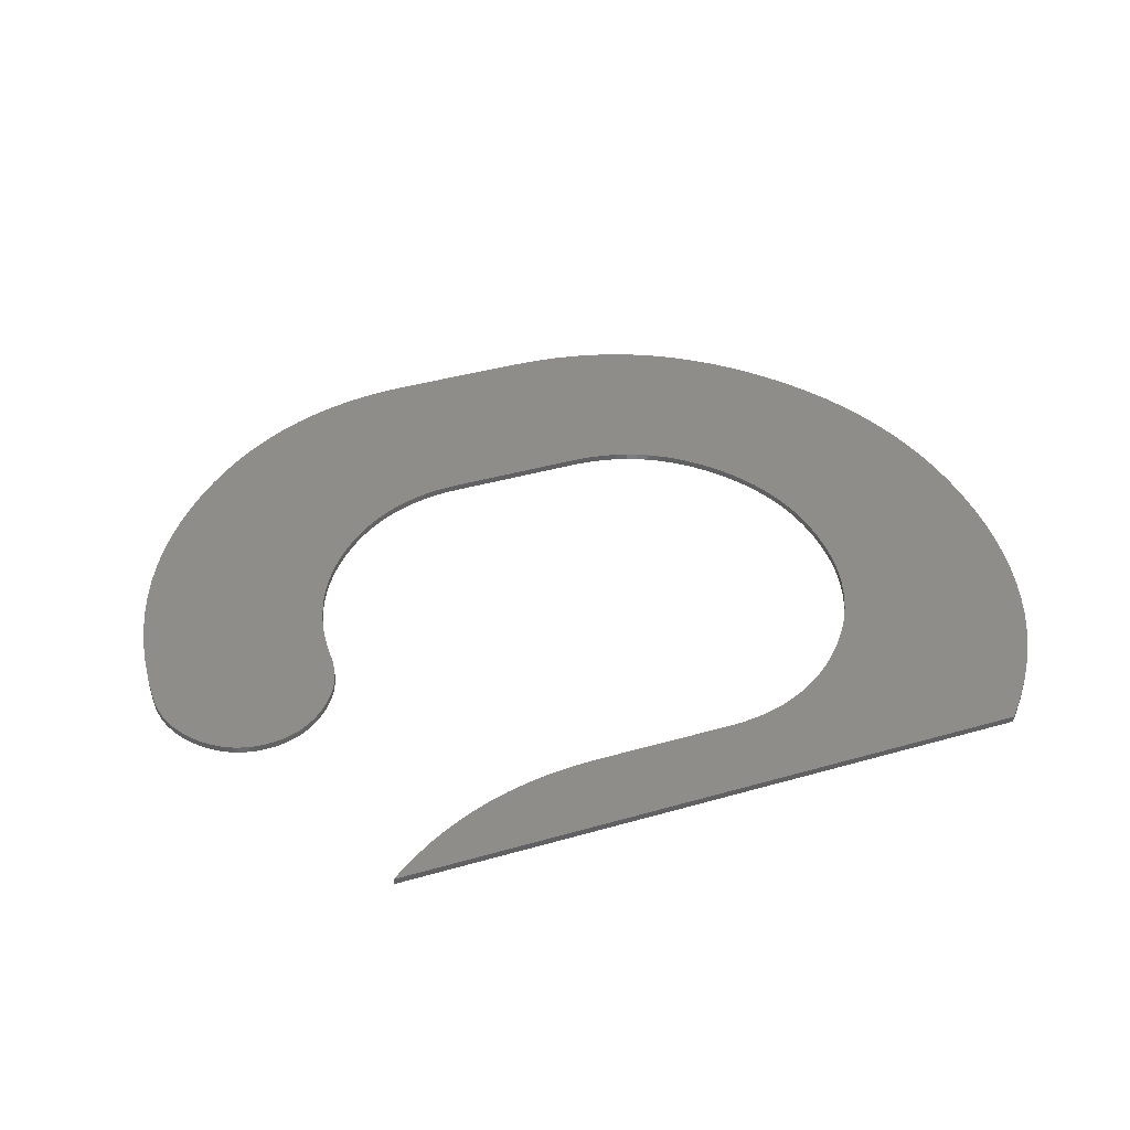
<metadata>
{"format":"stl","ext":"stl","renderer":"f3d","projection":"perspective","resolution":1024,"background":"white","views":[{"elev":40.0,"azim":-19.5,"up":"+Z"}]}
</metadata>
<code>
# stl→obj: 422 verts, 840 faces
v 39.34 11.01 -0.391
v 47.5 8.736 -0.391
v 39.19 10.41 -0.391
v 38.27 18.97 -0.391
v 45.49 23.79 -0.391
v 46.02 22.76 -0.391
v 39.19 16.72 -0.391
v 47.23 19.53 -0.391
v 47.5 18.39 -0.391
v 39.01 17.3 -0.391
v 46.88 20.63 -0.391
v 36.83 20.98 -0.391
v 36.39 21.44 -0.391
v 43.54 26.68 -0.391
v 35.95 21.86 -0.391
v 42.77 27.59 -0.391
v 37.96 19.5 -0.391
v 44.9 24.78 -0.391
v 14.41 14.22 -0.391
v 14.39 13.56 -0.391
v 5.995 13.56 -0.391
v 13.92 11.41 -0.391
v 6.464 11.41 -0.391
v 6.354 11.66 -0.391
v 14.21 12.17 -0.391
v 14.13 11.91 -0.391
v 6.178 12.17 -0.391
v 33.51 23.41 -0.391
v 37.48 31.72 -0.391
v 34.03 23.17 -0.391
v 20.55 33.09 -0.391
v 22.67 23.99 -0.391
v 22.1 23.9 -0.391
v 14.8 16.72 -0.391
v 14.66 16.12 -0.391
v 6.49 18.39 -0.391
v 32.44 23.77 -0.391
v 34.49 32.85 -0.391
v 35.51 32.54 -0.391
v 6.769 19.53 -0.391
v 31.89 23.9 -0.391
v 33.44 33.09 -0.391
v 31.32 23.99 -0.391
v 30.74 24.05 -0.391
v 32.37 33.26 -0.391
v 31.27 33.37 -0.391
v 30.15 24.07 -0.391
v 18.48 32.54 -0.391
v 19.5 32.85 -0.391
v 21.55 23.77 -0.391
v 23.85 33.4 -0.391
v 30.15 33.4 -0.391
v 23.85 24.07 -0.391
v 22.72 33.37 -0.391
v 23.25 24.05 -0.391
v 21.62 33.26 -0.391
v 21.01 23.61 -0.391
v 6.274 17.23 -0.391
v 14.54 15.5 -0.391
v 6.119 16.03 -0.391
v 14.46 14.87 -0.391
v 35.49 22.24 -0.391
v 35.01 22.59 -0.391
v 41.11 29.24 -0.391
v 6.026 14.81 -0.391
v 6.003 13.27 -0.391
v 13.8 11.17 -0.391
v 6.589 11.17 -0.391
v 13.66 10.94 -0.391
v 6.728 10.94 -0.391
v 6.882 10.71 -0.391
v 13.51 10.71 -0.391
v 13.34 10.49 -0.391
v 12.35 9.556 -0.391
v 10.46 8.904 -0.391
v 12.56 9.711 -0.391
v 14.39 13.27 -0.391
v 14.36 12.99 -0.391
v 6.025 12.99 -0.391
v 14.33 12.71 -0.391
v 6.061 12.71 -0.391
v 14.28 12.44 -0.391
v 6.113 12.44 -0.391
v 6.259 11.91 -0.391
v 14.03 11.66 -0.391
v 13.15 10.27 -0.391
v 7.05 10.49 -0.391
v 7.427 10.07 -0.391
v 12.96 10.07 -0.391
v 7.626 9.882 -0.391
v 12.76 9.882 -0.391
v 7.831 9.711 -0.391
v 10.19 8.896 -0.391
v 9.933 8.904 -0.391
v 9.426 8.97 -0.391
v 8.258 9.418 -0.391
v 9.676 8.929 -0.391
v 9.181 9.027 -0.391
v 8.942 9.1 -0.391
v 8.708 9.189 -0.391
v 8.48 9.295 -0.391
v 8.042 9.556 -0.391
v 10.96 8.97 -0.391
v 10.71 8.929 -0.391
v 12.13 9.418 -0.391
v 11.91 9.295 -0.391
v 11.68 9.189 -0.391
v 11.21 9.027 -0.391
v 11.45 9.1 -0.391
v 7.234 10.27 -0.391
v 39.58 12.9 -0.391
v 47.97 12.31 -0.391
v 39.53 12.26 -0.391
v 47.23 7.6 -0.391
v 21.62 2.924 -0.391
v 13.36 -0.7 -0.391
v 14.65 0.2769 -0.391
v 47.87 11.09 -0.391
v 31.89 3.226 -0.391
v 42.54 -0.7 -0.391
v 31.32 3.135 -0.391
v 39.45 15.5 -0.391
v 39.34 16.12 -0.391
v 47.72 17.23 -0.391
v 34.03 3.955 -0.391
v 33.51 3.718 -0.391
v 38.55 18.43 -0.391
v 35.01 4.539 -0.391
v 34.53 4.229 -0.391
v 37.24 20.5 -0.391
v 35.95 5.268 -0.391
v 35.49 4.885 -0.391
v 36.39 5.687 -0.391
v 38.43 31.2 -0.391
v 32.99 23.61 -0.391
v 36.51 32.16 -0.391
v 14.98 17.3 -0.391
v 7.109 20.63 -0.391
v 15.2 17.87 -0.391
v 37.24 6.624 -0.391
v 44.25 1.383 -0.391
v 43.54 0.4462 -0.391
v 7.511 21.71 -0.391
v 37.62 7.12 -0.391
v 15.44 18.43 -0.391
v 44.9 2.348 -0.391
v 37.96 7.632 -0.391
v 45.49 3.341 -0.391
v 7.976 22.76 -0.391
v 10.45 26.68 -0.391
v 11.22 27.59 -0.391
v 17.6 21.44 -0.391
v 12.88 29.24 -0.391
v 13.75 29.96 -0.391
v 18.98 22.59 -0.391
v 19.47 22.9 -0.391
v 39.01 9.825 -0.391
v 18.05 21.86 -0.391
v 16.03 19.5 -0.391
v 9.089 24.78 -0.391
v 16.38 20.01 -0.391
v 9.739 25.74 -0.391
v 15.72 18.97 -0.391
v 8.502 23.79 -0.391
v 16.76 20.5 -0.391
v 17.17 20.98 -0.391
v 12.04 28.45 -0.391
v 18.51 22.24 -0.391
v 14.65 30.61 -0.391
v 19.97 23.17 -0.391
v 15.57 31.2 -0.391
v 16.51 31.72 -0.391
v 20.48 23.41 -0.391
v 17.48 32.16 -0.391
v 39.35 30.61 -0.391
v 34.53 22.9 -0.391
v 40.24 29.96 -0.391
v 41.95 28.45 -0.391
v 44.25 25.74 -0.391
v 37.62 20.01 -0.391
v 46.48 21.71 -0.391
v 38.8 17.87 -0.391
v 47.87 16.03 -0.391
v 47.97 14.81 -0.391
v 39.53 14.87 -0.391
v 48 13.56 -0.391
v 39.58 14.22 -0.391
v 39.6 13.56 -0.391
v 39.45 11.63 -0.391
v 47.72 9.9 -0.391
v 46.88 6.493 -0.391
v 38.8 9.255 -0.391
v 46.48 5.414 -0.391
v 38.55 8.699 -0.391
v 46.02 4.363 -0.391
v 38.27 8.158 -0.391
v 36.83 6.143 -0.391
v 42.77 -0.462 -0.391
v 32.99 3.518 -0.391
v 32.45 3.354 -0.391
v 30.74 3.08 -0.391
v 30.15 3.062 -0.391
v 17.48 1.824 -0.391
v 18.48 2.202 -0.391
v 19.5 2.512 -0.391
v 16.51 1.377 -0.391
v 20.55 2.752 -0.391
v 15.57 0.8614 -0.391
v 13.75 -0.3764 -0.391
v 22.72 3.028 -0.391
v 23.85 3.062 -0.391
v 39.19 10.41 -0.091
v 47.5 8.736 -0.091
v 39.34 11.01 -0.091
v 46.02 22.76 -0.091
v 45.49 23.79 -0.091
v 38.27 18.97 -0.091
v 47.5 18.39 -0.091
v 47.23 19.53 -0.091
v 39.19 16.72 -0.091
v 46.88 20.63 -0.091
v 39.01 17.3 -0.091
v 43.54 26.68 -0.091
v 36.39 21.44 -0.091
v 36.83 20.98 -0.091
v 42.77 27.59 -0.091
v 35.95 21.86 -0.091
v 44.9 24.78 -0.091
v 37.96 19.5 -0.091
v 5.995 13.56 -0.091
v 14.39 13.56 -0.091
v 14.41 14.22 -0.091
v 6.354 11.66 -0.091
v 6.464 11.41 -0.091
v 13.92 11.41 -0.091
v 6.178 12.17 -0.091
v 14.13 11.91 -0.091
v 14.21 12.17 -0.091
v 34.03 23.17 -0.091
v 37.48 31.72 -0.091
v 33.51 23.41 -0.091
v 22.1 23.9 -0.091
v 22.67 23.99 -0.091
v 20.55 33.09 -0.091
v 6.49 18.39 -0.091
v 14.66 16.12 -0.091
v 14.8 16.72 -0.091
v 35.51 32.54 -0.091
v 34.49 32.85 -0.091
v 32.44 23.77 -0.091
v 6.769 19.53 -0.091
v 33.44 33.09 -0.091
v 31.89 23.9 -0.091
v 32.37 33.26 -0.091
v 30.74 24.05 -0.091
v 31.32 23.99 -0.091
v 30.15 24.07 -0.091
v 31.27 33.37 -0.091
v 21.55 23.77 -0.091
v 19.5 32.85 -0.091
v 18.48 32.54 -0.091
v 23.85 24.07 -0.091
v 30.15 33.4 -0.091
v 23.85 33.4 -0.091
v 23.25 24.05 -0.091
v 22.72 33.37 -0.091
v 21.62 33.26 -0.091
v 21.01 23.61 -0.091
v 6.274 17.23 -0.091
v 14.54 15.5 -0.091
v 6.119 16.03 -0.091
v 14.46 14.87 -0.091
v 41.11 29.24 -0.091
v 35.01 22.59 -0.091
v 35.49 22.24 -0.091
v 6.026 14.81 -0.091
v 6.003 13.27 -0.091
v 6.589 11.17 -0.091
v 13.8 11.17 -0.091
v 6.728 10.94 -0.091
v 13.66 10.94 -0.091
v 13.34 10.49 -0.091
v 13.51 10.71 -0.091
v 6.882 10.71 -0.091
v 12.56 9.711 -0.091
v 10.46 8.904 -0.091
v 12.35 9.556 -0.091
v 14.36 12.99 -0.091
v 14.39 13.27 -0.091
v 6.025 12.99 -0.091
v 14.33 12.71 -0.091
v 6.061 12.71 -0.091
v 14.28 12.44 -0.091
v 6.113 12.44 -0.091
v 6.259 11.91 -0.091
v 14.03 11.66 -0.091
v 7.05 10.49 -0.091
v 13.15 10.27 -0.091
v 7.626 9.882 -0.091
v 12.96 10.07 -0.091
v 7.427 10.07 -0.091
v 7.831 9.711 -0.091
v 12.76 9.882 -0.091
v 10.19 8.896 -0.091
v 9.933 8.904 -0.091
v 9.676 8.929 -0.091
v 8.258 9.418 -0.091
v 9.426 8.97 -0.091
v 8.708 9.189 -0.091
v 8.942 9.1 -0.091
v 9.181 9.027 -0.091
v 8.48 9.295 -0.091
v 8.042 9.556 -0.091
v 12.13 9.418 -0.091
v 10.71 8.929 -0.091
v 10.96 8.97 -0.091
v 11.21 9.027 -0.091
v 11.68 9.189 -0.091
v 11.91 9.295 -0.091
v 11.45 9.1 -0.091
v 7.234 10.27 -0.091
v 39.53 12.26 -0.091
v 47.97 12.31 -0.091
v 39.58 12.9 -0.091
v 47.23 7.6 -0.091
v 14.65 0.2769 -0.091
v 13.36 -0.7 -0.091
v 21.62 2.924 -0.091
v 47.87 11.09 -0.091
v 31.32 3.135 -0.091
v 42.54 -0.7 -0.091
v 31.89 3.226 -0.091
v 47.72 17.23 -0.091
v 39.34 16.12 -0.091
v 39.45 15.5 -0.091
v 33.51 3.718 -0.091
v 34.03 3.955 -0.091
v 38.55 18.43 -0.091
v 34.53 4.229 -0.091
v 35.01 4.539 -0.091
v 37.24 20.5 -0.091
v 35.49 4.885 -0.091
v 35.95 5.268 -0.091
v 36.39 5.687 -0.091
v 38.43 31.2 -0.091
v 36.51 32.16 -0.091
v 32.99 23.61 -0.091
v 14.98 17.3 -0.091
v 7.109 20.63 -0.091
v 15.2 17.87 -0.091
v 43.54 0.4462 -0.091
v 44.25 1.383 -0.091
v 37.24 6.624 -0.091
v 7.511 21.71 -0.091
v 37.62 7.12 -0.091
v 15.44 18.43 -0.091
v 37.96 7.632 -0.091
v 44.9 2.348 -0.091
v 45.49 3.341 -0.091
v 7.976 22.76 -0.091
v 17.6 21.44 -0.091
v 11.22 27.59 -0.091
v 10.45 26.68 -0.091
v 18.98 22.59 -0.091
v 13.75 29.96 -0.091
v 12.88 29.24 -0.091
v 19.47 22.9 -0.091
v 39.01 9.825 -0.091
v 18.05 21.86 -0.091
v 16.38 20.01 -0.091
v 9.089 24.78 -0.091
v 16.03 19.5 -0.091
v 9.739 25.74 -0.091
v 15.72 18.97 -0.091
v 8.502 23.79 -0.091
v 16.76 20.5 -0.091
v 17.17 20.98 -0.091
v 12.04 28.45 -0.091
v 18.51 22.24 -0.091
v 14.65 30.61 -0.091
v 19.97 23.17 -0.091
v 15.57 31.2 -0.091
v 16.51 31.72 -0.091
v 20.48 23.41 -0.091
v 17.48 32.16 -0.091
v 39.35 30.61 -0.091
v 34.53 22.9 -0.091
v 40.24 29.96 -0.091
v 41.95 28.45 -0.091
v 44.25 25.74 -0.091
v 37.62 20.01 -0.091
v 46.48 21.71 -0.091
v 38.8 17.87 -0.091
v 47.87 16.03 -0.091
v 39.53 14.87 -0.091
v 47.97 14.81 -0.091
v 39.58 14.22 -0.091
v 48 13.56 -0.091
v 39.6 13.56 -0.091
v 39.45 11.63 -0.091
v 47.72 9.9 -0.091
v 46.88 6.493 -0.091
v 38.8 9.255 -0.091
v 46.48 5.414 -0.091
v 38.55 8.699 -0.091
v 46.02 4.363 -0.091
v 38.27 8.158 -0.091
v 36.83 6.143 -0.091
v 42.77 -0.462 -0.091
v 32.99 3.518 -0.091
v 32.45 3.354 -0.091
v 30.74 3.08 -0.091
v 30.15 3.062 -0.091
v 19.5 2.512 -0.091
v 18.48 2.202 -0.091
v 17.48 1.824 -0.091
v 16.51 1.377 -0.091
v 20.55 2.752 -0.091
v 15.57 0.8614 -0.091
v 13.75 -0.3764 -0.091
v 22.72 3.028 -0.091
v 23.85 3.062 -0.091
f 1 2 3
f 4 5 6
f 7 8 9
f 10 11 8
f 12 13 14
f 13 15 16
f 17 18 5
f 19 20 21
f 22 23 24
f 25 26 27
f 28 29 30
f 31 32 33
f 34 35 36
f 37 38 39
f 40 34 36
f 38 41 42
f 43 44 45
f 42 43 45
f 46 44 47
f 48 49 50
f 51 52 53
f 54 53 55
f 56 55 32
f 31 56 32
f 52 47 53
f 48 50 57
f 35 58 36
f 35 59 58
f 58 59 60
f 60 59 61
f 62 63 64
f 19 65 61
f 19 21 65
f 20 66 21
f 23 67 68
f 68 69 70
f 71 72 73
f 74 75 76
f 66 77 78
f 79 66 78
f 80 79 78
f 80 81 79
f 80 82 81
f 81 82 83
f 83 82 25
f 27 83 25
f 84 27 26
f 85 84 26
f 23 22 67
f 69 72 70
f 86 87 73
f 88 89 90
f 91 76 92
f 76 75 93
f 93 94 92
f 95 96 97
f 98 99 100
f 101 98 100
f 96 102 97
f 102 92 94
f 103 104 105
f 106 107 108
f 106 103 105
f 106 108 103
f 104 75 74
f 108 107 109
f 105 104 74
f 97 102 94
f 101 96 95
f 95 98 101
f 76 93 92
f 91 92 90
f 89 91 90
f 86 89 88
f 110 86 88
f 110 87 86
f 87 71 73
f 71 70 72
f 68 67 69
f 85 22 24
f 84 85 24
f 66 20 77
f 61 65 60
f 111 112 113
f 2 114 3
f 115 116 117
f 113 112 118
f 119 120 121
f 122 123 124
f 123 7 9
f 125 120 126
f 127 4 6
f 128 120 129
f 130 12 14
f 131 120 132
f 133 120 131
f 30 29 134
f 28 135 136
f 40 137 34
f 40 138 137
f 135 37 39
f 138 139 137
f 140 141 142
f 138 143 139
f 144 141 140
f 139 143 145
f 146 144 147
f 146 147 148
f 145 143 149
f 150 151 152
f 153 154 155
f 155 154 156
f 3 114 157
f 152 151 158
f 159 160 161
f 161 160 162
f 163 145 149
f 164 159 163
f 164 163 149
f 164 160 159
f 165 161 162
f 150 166 165
f 150 165 162
f 150 152 166
f 158 151 167
f 153 168 167
f 168 158 167
f 153 155 168
f 156 154 169
f 170 156 169
f 171 170 169
f 171 172 170
f 170 172 173
f 57 173 174
f 173 172 174
f 48 57 174
f 50 49 33
f 31 33 49
f 56 54 55
f 54 51 53
f 52 46 47
f 44 46 45
f 42 41 43
f 38 37 41
f 136 135 39
f 29 28 136
f 175 30 134
f 175 176 30
f 176 177 63
f 175 177 176
f 63 177 64
f 62 178 15
f 64 178 62
f 15 178 16
f 13 16 14
f 179 130 14
f 179 18 180
f 179 180 130
f 180 18 17
f 17 5 4
f 181 127 6
f 181 11 182
f 181 182 127
f 182 11 10
f 10 8 7
f 124 123 9
f 183 122 124
f 183 184 185
f 183 185 122
f 184 186 187
f 184 187 185
f 186 111 188
f 186 188 187
f 186 112 111
f 189 113 118
f 190 1 189
f 190 189 118
f 190 2 1
f 191 157 114
f 191 192 157
f 191 193 192
f 194 192 193
f 195 194 193
f 195 196 194
f 195 148 196
f 196 148 147
f 146 141 144
f 142 197 140
f 142 133 197
f 142 198 133
f 133 198 120
f 128 132 120
f 125 129 120
f 199 126 120
f 120 200 199
f 120 119 200
f 121 120 201
f 120 202 201
f 203 204 205
f 206 203 205
f 207 206 205
f 207 208 206
f 207 115 208
f 208 115 117
f 117 116 209
f 115 210 116
f 116 210 211
f 202 116 211
f 202 120 116
f 212 213 214
f 215 216 217
f 218 219 220
f 219 221 222
f 223 224 225
f 226 227 224
f 216 228 229
f 230 231 232
f 233 234 235
f 236 237 238
f 239 240 241
f 242 243 244
f 245 246 247
f 248 249 250
f 245 247 251
f 252 253 249
f 254 255 256
f 254 256 252
f 257 255 258
f 259 260 261
f 262 263 264
f 265 262 266
f 243 265 267
f 243 267 244
f 262 257 263
f 268 259 261
f 245 269 246
f 269 270 246
f 271 270 269
f 272 270 271
f 273 274 275
f 272 276 232
f 276 230 232
f 230 277 231
f 278 279 234
f 280 281 278
f 282 283 284
f 285 286 287
f 288 289 277
f 288 277 290
f 288 290 291
f 290 292 291
f 292 293 291
f 294 293 292
f 238 293 294
f 238 294 236
f 237 236 295
f 237 295 296
f 279 235 234
f 280 283 281
f 282 297 298
f 299 300 301
f 302 285 303
f 304 286 285
f 302 305 304
f 306 307 308
f 309 310 311
f 309 311 312
f 306 313 307
f 305 302 313
f 314 315 316
f 317 318 319
f 314 316 319
f 316 317 319
f 287 286 315
f 320 318 317
f 287 315 314
f 305 313 306
f 308 307 312
f 312 311 308
f 302 304 285
f 299 302 303
f 299 303 300
f 301 300 298
f 301 298 321
f 298 297 321
f 282 284 297
f 283 280 284
f 281 279 278
f 233 235 296
f 233 296 295
f 289 231 277
f 271 276 272
f 322 323 324
f 212 325 213
f 326 327 328
f 329 323 322
f 330 331 332
f 333 334 335
f 218 220 334
f 336 331 337
f 215 217 338
f 339 331 340
f 223 225 341
f 342 331 343
f 343 331 344
f 345 240 239
f 346 347 241
f 247 348 251
f 348 349 251
f 248 250 347
f 348 350 349
f 351 352 353
f 350 354 349
f 353 352 355
f 356 354 350
f 357 355 358
f 359 357 358
f 360 354 356
f 361 362 363
f 364 365 366
f 367 365 364
f 368 325 212
f 369 362 361
f 370 371 372
f 373 371 370
f 360 356 374
f 374 372 375
f 360 374 375
f 372 371 375
f 373 370 376
f 376 377 363
f 373 376 363
f 377 361 363
f 378 362 369
f 378 379 366
f 378 369 379
f 379 364 366
f 380 365 367
f 380 367 381
f 380 381 382
f 381 383 382
f 384 383 381
f 385 384 268
f 385 383 384
f 385 268 261
f 242 260 259
f 260 242 244
f 265 266 267
f 262 264 266
f 257 258 263
f 254 258 255
f 256 253 252
f 253 250 249
f 248 347 346
f 346 241 240
f 345 239 386
f 239 387 386
f 274 388 387
f 387 388 386
f 273 388 274
f 227 389 275
f 275 389 273
f 226 389 227
f 223 226 224
f 223 341 390
f 391 228 390
f 341 391 390
f 229 228 391
f 217 216 229
f 215 338 392
f 393 221 392
f 338 393 392
f 222 221 393
f 220 219 222
f 218 334 333
f 333 335 394
f 395 396 394
f 335 395 394
f 397 398 396
f 395 397 396
f 399 324 398
f 397 399 398
f 324 323 398
f 329 322 400
f 400 214 401
f 329 400 401
f 214 213 401
f 325 368 402
f 368 403 402
f 403 404 402
f 404 403 405
f 404 405 406
f 405 407 406
f 407 359 406
f 357 359 407
f 355 352 358
f 353 408 351
f 408 344 351
f 344 409 351
f 331 409 344
f 331 342 340
f 331 339 337
f 331 336 410
f 410 411 331
f 411 332 331
f 412 331 330
f 412 413 331
f 414 415 416
f 414 416 417
f 414 417 418
f 417 419 418
f 419 328 418
f 326 328 419
f 420 327 326
f 327 421 328
f 422 421 327
f 422 327 413
f 327 331 413
f 142 409 198
f 142 351 409
f 141 351 142
f 141 352 351
f 146 352 141
f 146 358 352
f 148 358 146
f 148 359 358
f 195 359 148
f 195 406 359
f 193 406 195
f 193 404 406
f 191 404 193
f 191 402 404
f 114 402 191
f 114 325 402
f 2 325 114
f 2 213 325
f 190 213 2
f 190 401 213
f 118 401 190
f 118 329 401
f 112 329 118
f 112 323 329
f 186 323 112
f 186 398 323
f 184 398 186
f 184 396 398
f 183 396 184
f 183 394 396
f 124 394 183
f 124 333 394
f 9 333 124
f 9 218 333
f 8 218 9
f 8 219 218
f 11 219 8
f 11 221 219
f 181 221 11
f 181 392 221
f 6 392 181
f 6 215 392
f 5 215 6
f 5 216 215
f 18 216 5
f 18 228 216
f 179 228 18
f 179 390 228
f 14 390 179
f 14 223 390
f 16 223 14
f 16 226 223
f 178 226 16
f 178 389 226
f 64 389 178
f 64 273 389
f 177 273 64
f 177 388 273
f 175 388 177
f 175 386 388
f 134 386 175
f 134 345 386
f 29 345 134
f 29 240 345
f 136 240 29
f 136 346 240
f 39 346 136
f 39 248 346
f 38 248 39
f 38 249 248
f 42 249 38
f 42 252 249
f 45 252 42
f 45 254 252
f 46 254 45
f 46 258 254
f 52 258 46
f 52 263 258
f 51 263 52
f 51 264 263
f 54 264 51
f 54 266 264
f 56 266 54
f 56 267 266
f 31 267 56
f 31 244 267
f 49 244 31
f 49 260 244
f 48 260 49
f 48 261 260
f 174 261 48
f 174 385 261
f 172 385 174
f 172 383 385
f 171 383 172
f 171 382 383
f 169 382 171
f 169 380 382
f 154 380 169
f 154 365 380
f 153 365 154
f 153 366 365
f 167 366 153
f 167 378 366
f 151 378 167
f 151 362 378
f 150 362 151
f 150 363 362
f 162 363 150
f 162 373 363
f 160 373 162
f 160 371 373
f 164 371 160
f 164 375 371
f 149 375 164
f 149 360 375
f 143 360 149
f 143 354 360
f 138 354 143
f 138 349 354
f 40 349 138
f 40 251 349
f 36 251 40
f 36 245 251
f 58 245 36
f 58 269 245
f 60 269 58
f 60 271 269
f 65 271 60
f 65 276 271
f 21 276 65
f 21 230 276
f 66 230 21
f 66 277 230
f 79 277 66
f 79 290 277
f 81 290 79
f 81 292 290
f 83 292 81
f 83 294 292
f 27 294 83
f 27 236 294
f 84 236 27
f 84 295 236
f 24 295 84
f 24 233 295
f 23 233 24
f 23 234 233
f 68 234 23
f 68 278 234
f 70 278 68
f 70 280 278
f 71 280 70
f 71 284 280
f 87 284 71
f 87 297 284
f 110 297 87
f 110 321 297
f 88 321 110
f 88 301 321
f 90 301 88
f 90 299 301
f 92 299 90
f 92 302 299
f 102 302 92
f 102 313 302
f 96 313 102
f 96 307 313
f 101 307 96
f 101 312 307
f 100 312 101
f 100 309 312
f 99 309 100
f 99 310 309
f 98 310 99
f 98 311 310
f 95 311 98
f 95 308 311
f 97 308 95
f 97 306 308
f 94 306 97
f 94 305 306
f 93 305 94
f 93 304 305
f 75 304 93
f 75 286 304
f 104 286 75
f 104 315 286
f 103 315 104
f 103 316 315
f 108 316 103
f 108 317 316
f 109 317 108
f 109 320 317
f 107 320 109
f 107 318 320
f 106 318 107
f 106 319 318
f 105 319 106
f 105 314 319
f 74 314 105
f 74 287 314
f 76 287 74
f 76 285 287
f 91 285 76
f 91 303 285
f 89 303 91
f 89 300 303
f 86 300 89
f 86 298 300
f 73 298 86
f 73 282 298
f 72 282 73
f 72 283 282
f 69 283 72
f 69 281 283
f 67 281 69
f 67 279 281
f 22 279 67
f 22 235 279
f 85 235 22
f 85 296 235
f 26 296 85
f 26 237 296
f 25 237 26
f 25 238 237
f 82 238 25
f 82 293 238
f 80 293 82
f 80 291 293
f 78 291 80
f 78 288 291
f 77 288 78
f 77 289 288
f 20 289 77
f 20 231 289
f 19 231 20
f 19 232 231
f 61 232 19
f 61 272 232
f 59 272 61
f 59 270 272
f 35 270 59
f 35 246 270
f 34 246 35
f 34 247 246
f 137 247 34
f 137 348 247
f 139 348 137
f 139 350 348
f 145 350 139
f 145 356 350
f 163 356 145
f 163 374 356
f 159 374 163
f 159 372 374
f 161 372 159
f 161 370 372
f 165 370 161
f 165 376 370
f 166 376 165
f 166 377 376
f 152 377 166
f 152 361 377
f 158 361 152
f 158 369 361
f 168 369 158
f 168 379 369
f 155 379 168
f 155 364 379
f 156 364 155
f 156 367 364
f 170 367 156
f 170 381 367
f 173 381 170
f 173 384 381
f 57 384 173
f 57 268 384
f 50 268 57
f 50 259 268
f 33 259 50
f 33 242 259
f 32 242 33
f 32 243 242
f 55 243 32
f 55 265 243
f 53 265 55
f 53 262 265
f 47 262 53
f 47 257 262
f 44 257 47
f 44 255 257
f 43 255 44
f 43 256 255
f 41 256 43
f 41 253 256
f 37 253 41
f 37 250 253
f 135 250 37
f 135 347 250
f 28 347 135
f 28 241 347
f 30 241 28
f 30 239 241
f 176 239 30
f 176 387 239
f 63 387 176
f 63 274 387
f 62 274 63
f 62 275 274
f 15 275 62
f 15 227 275
f 13 227 15
f 13 224 227
f 12 224 13
f 12 225 224
f 130 225 12
f 130 341 225
f 180 341 130
f 180 391 341
f 17 391 180
f 17 229 391
f 4 229 17
f 4 217 229
f 127 217 4
f 127 338 217
f 182 338 127
f 182 393 338
f 10 393 182
f 10 222 393
f 7 222 10
f 7 220 222
f 123 220 7
f 123 334 220
f 122 334 123
f 122 335 334
f 185 335 122
f 185 395 335
f 187 395 185
f 187 397 395
f 188 397 187
f 188 399 397
f 111 399 188
f 111 324 399
f 113 324 111
f 113 322 324
f 189 322 113
f 189 400 322
f 1 400 189
f 1 214 400
f 3 214 1
f 3 212 214
f 157 212 3
f 157 368 212
f 192 368 157
f 192 403 368
f 194 403 192
f 194 405 403
f 196 405 194
f 196 407 405
f 147 407 196
f 147 357 407
f 144 357 147
f 144 355 357
f 140 355 144
f 140 353 355
f 197 353 140
f 197 408 353
f 133 408 197
f 133 344 408
f 131 344 133
f 131 343 344
f 132 343 131
f 132 342 343
f 128 342 132
f 128 340 342
f 129 340 128
f 129 339 340
f 125 339 129
f 125 337 339
f 126 337 125
f 126 336 337
f 199 336 126
f 199 410 336
f 200 410 199
f 200 411 410
f 119 411 200
f 119 332 411
f 121 332 119
f 121 330 332
f 201 330 121
f 201 412 330
f 202 412 201
f 202 413 412
f 211 413 202
f 211 422 413
f 210 422 211
f 210 421 422
f 115 421 210
f 115 328 421
f 207 328 115
f 207 418 328
f 205 418 207
f 205 414 418
f 204 414 205
f 204 415 414
f 203 415 204
f 203 416 415
f 206 416 203
f 206 417 416
f 208 417 206
f 208 419 417
f 117 419 208
f 117 326 419
f 209 326 117
f 209 420 326
f 116 420 209
f 116 327 420
f 120 327 116
f 120 331 327
f 198 331 120
f 198 409 331

</code>
